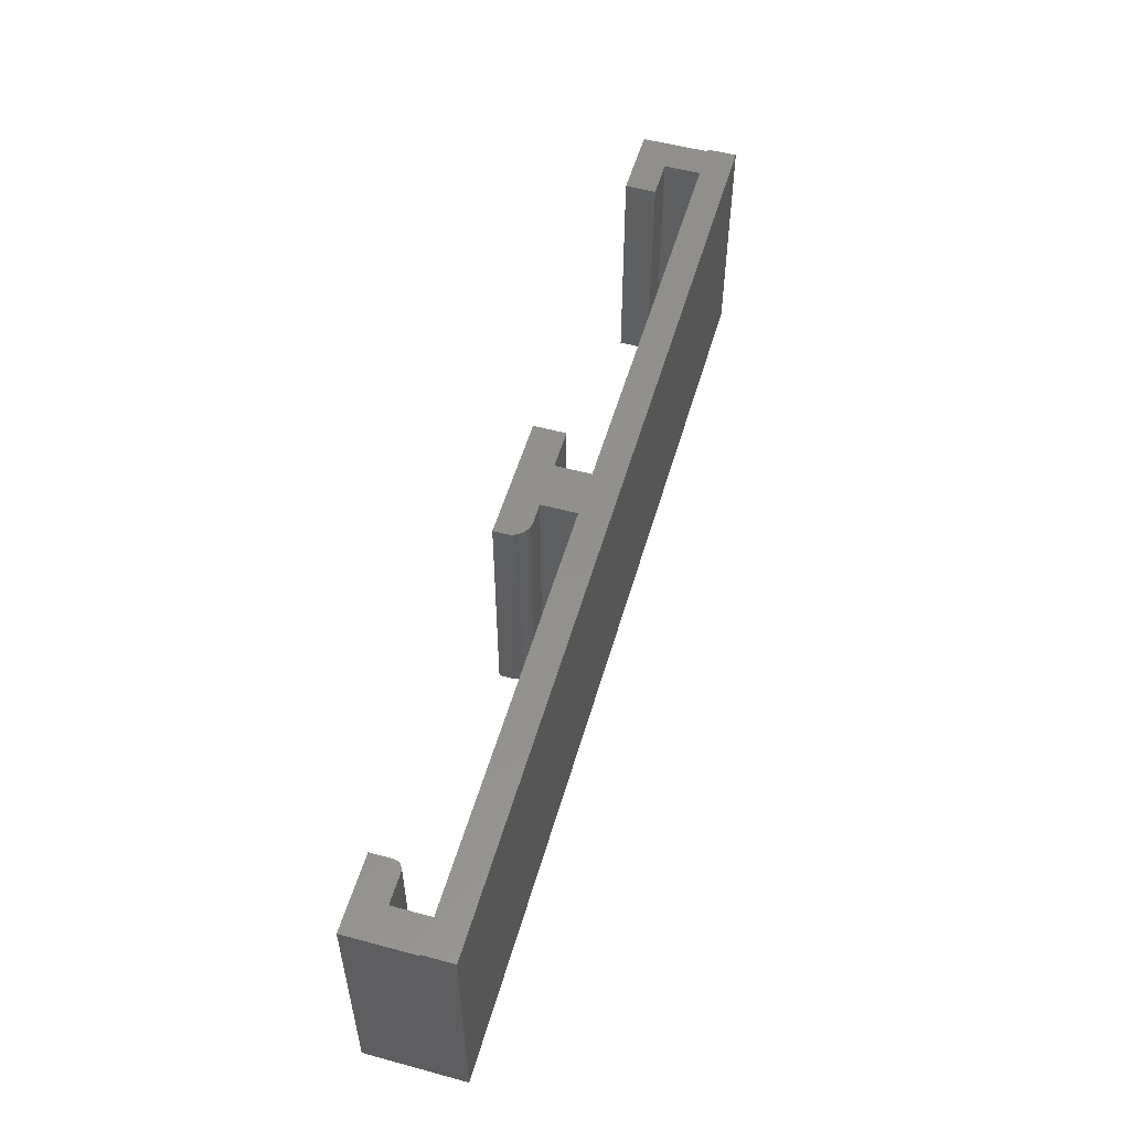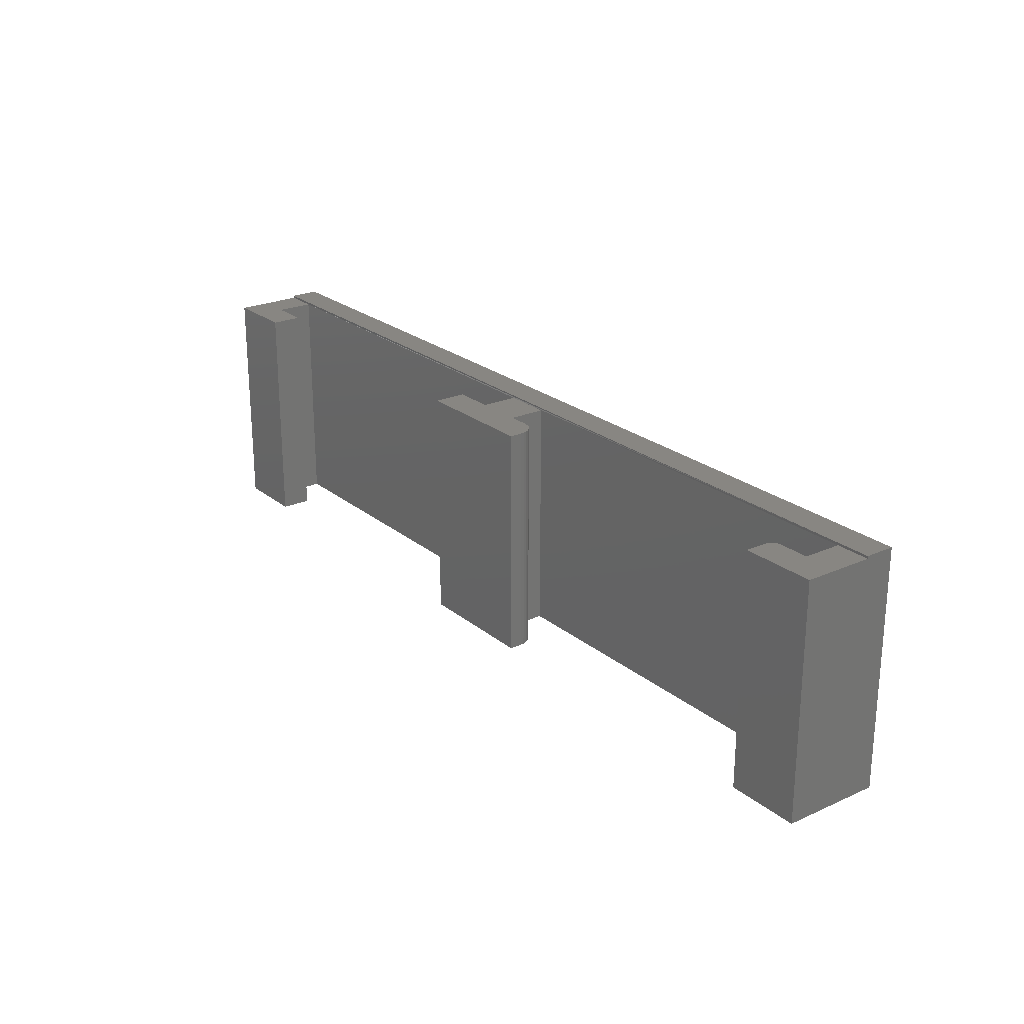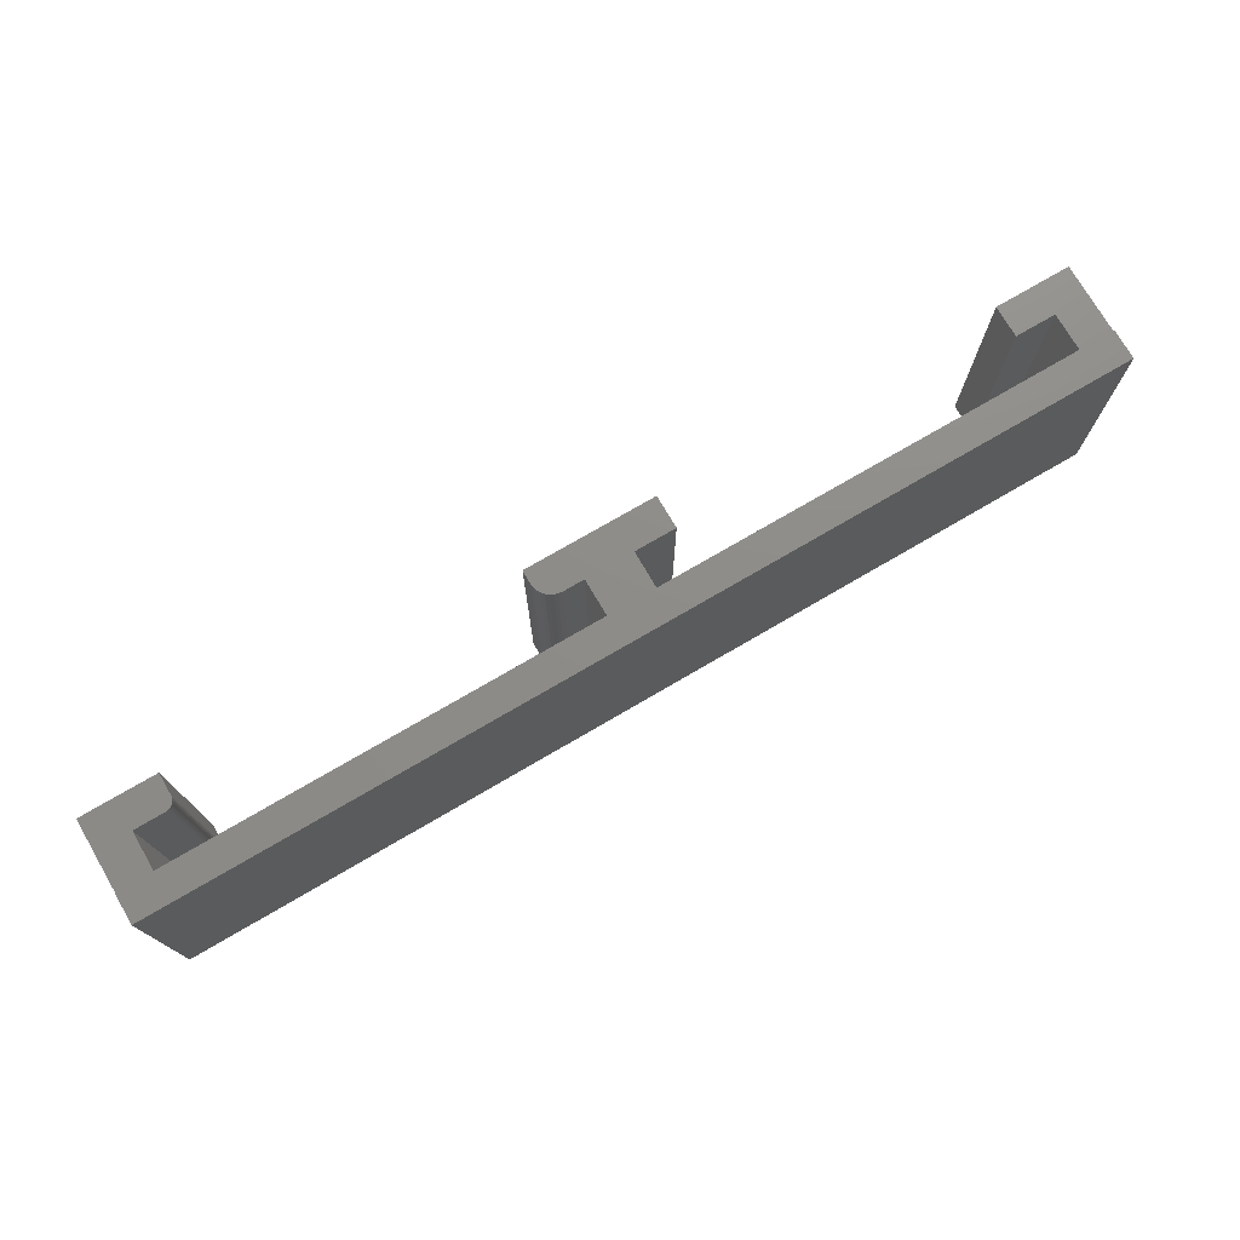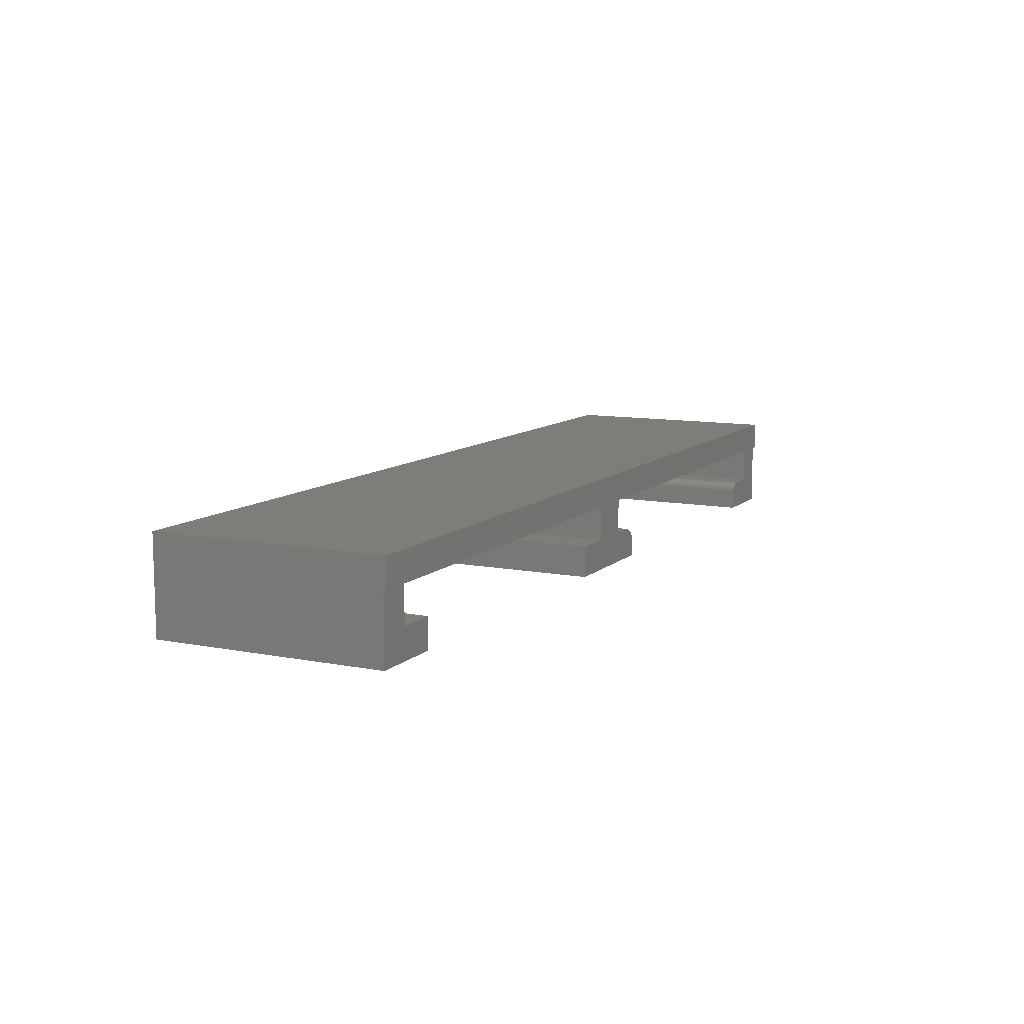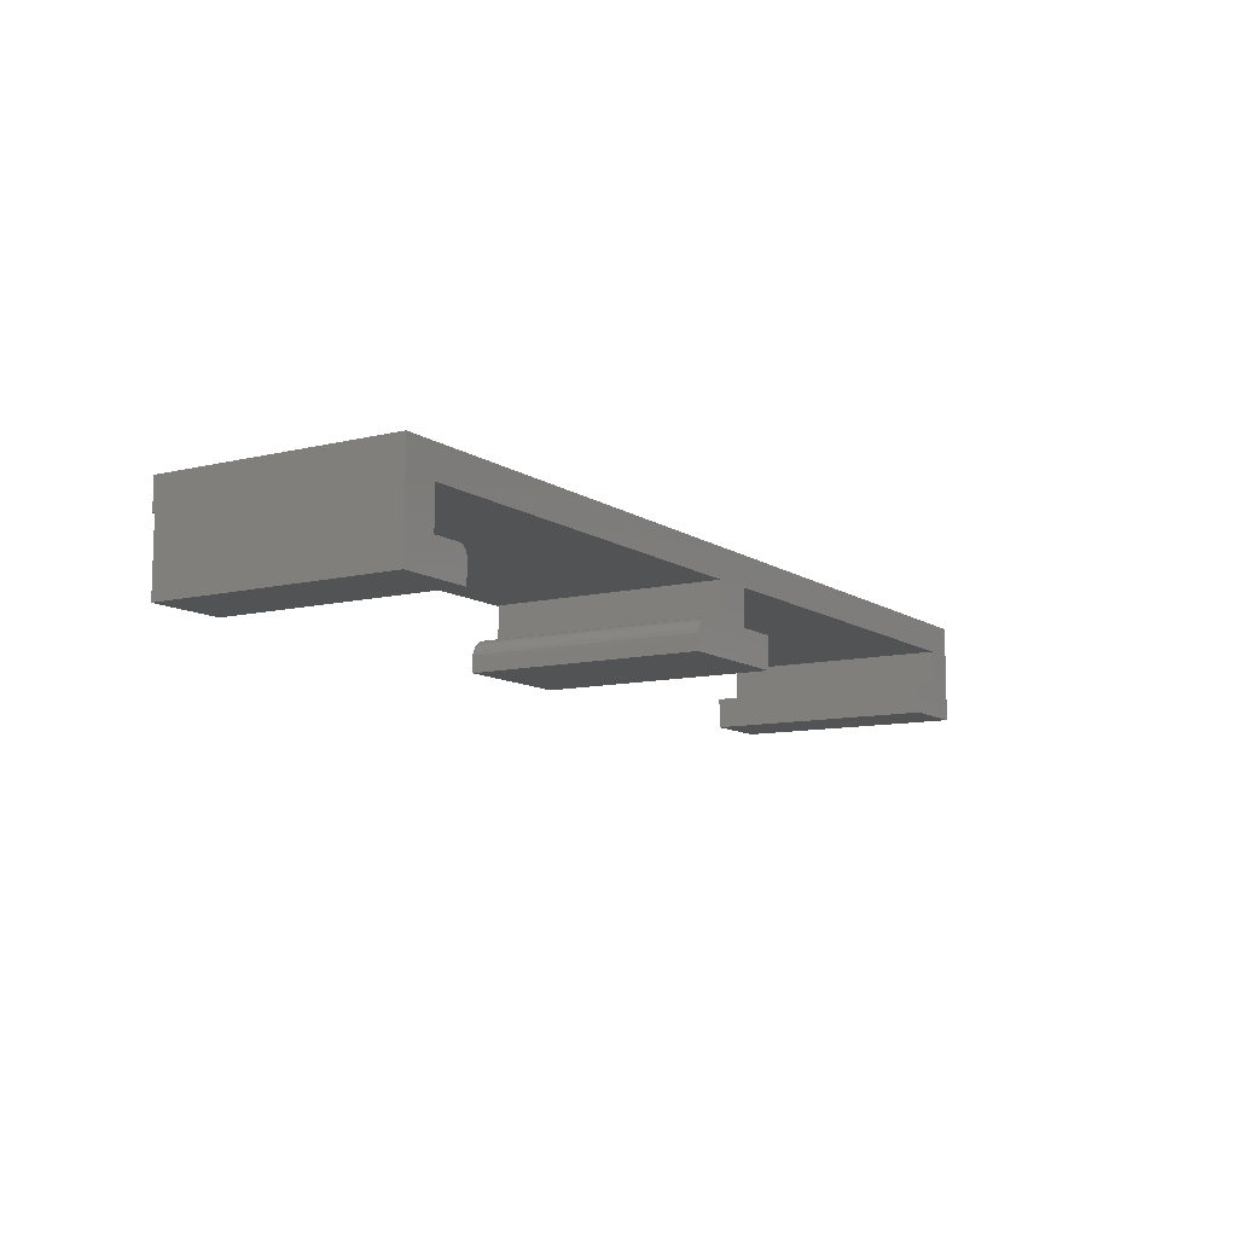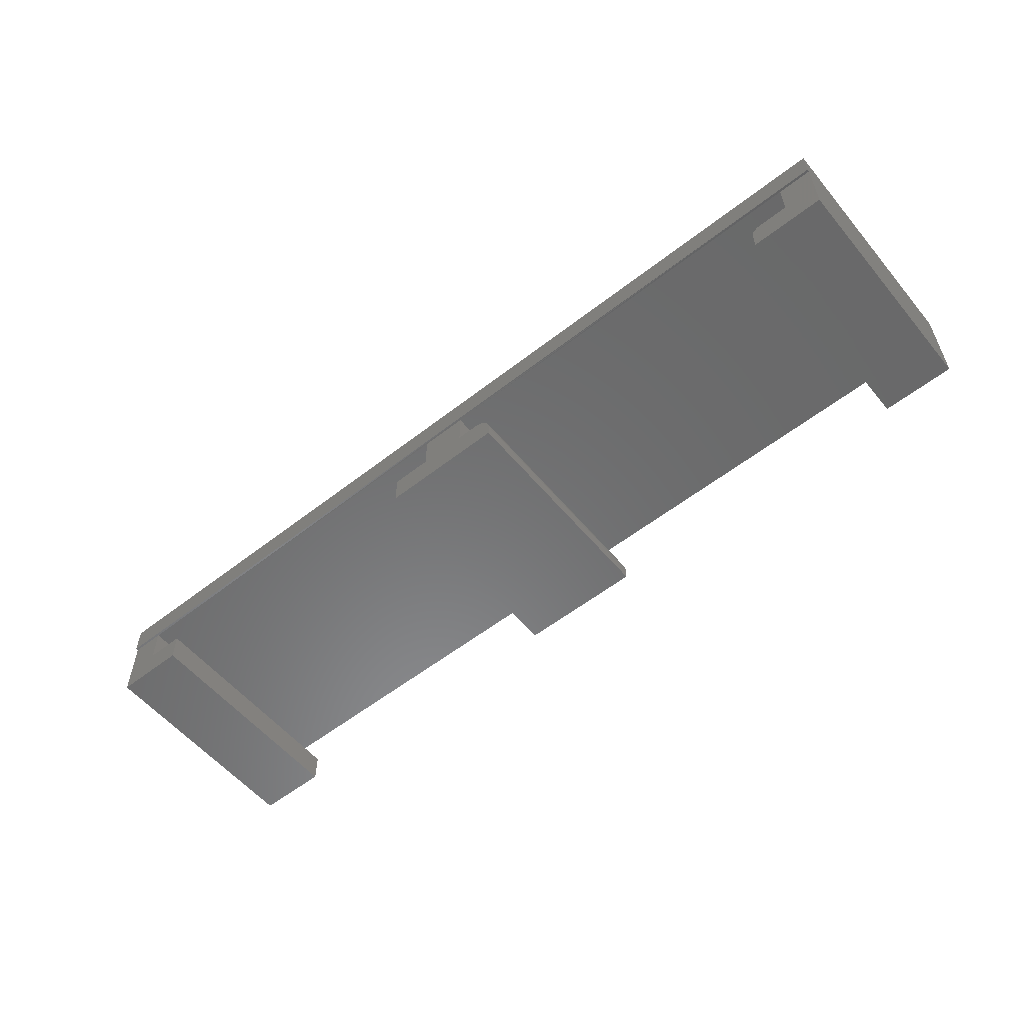
<metadata>
{"format":"stl","ext":"stl","renderer":"f3d","projection":"perspective","resolution":1024,"background":"white","views":[{"elev":53.8,"azim":106.0,"up":"+Z"},{"elev":23.6,"azim":53.1,"up":"+Z"},{"elev":74.7,"azim":149.7,"up":"+Z"},{"elev":10.2,"azim":-63.5,"up":"+Y"},{"elev":-10.2,"azim":121.8,"up":"+Y"},{"elev":-56.4,"azim":39.2,"up":"+Y"}]}
</metadata>
<code>
# stl→obj: 81 verts, 158 faces
v 0.6484 -0.06003 0.375
v 0.6454 -0.06033 0.375
v 0.6425 -0.06122 0.375
v 0.6328 -0.07566 0.375
v 0.6328 -0.1094 0.375
v 0.75 -0.1094 0.375
v 0.6957 -0.06003 0.375
v 0.6398 -0.06267 0.375
v 0.6374 -0.06461 0.375
v 0.6354 -0.06698 0.375
v 0.634 -0.06968 0.375
v 0.6331 -0.07261 0.375
v 0.75 0.0004112 0.375
v 0.6957 0.0004112 0.375
v 0.6328 -0.07566 -8.467e-17
v 0.6328 -0.1094 -8.467e-17
v 0.6957 -0.06003 -8.853e-17
v 0.6484 -0.06003 -8.563e-17
v 0.09918 -0.07735 -5.2e-17
v 0.101 -0.08321 -5.211e-17
v 0.1016 -0.08931 -5.214e-17
v 0.6425 -0.06122 -8.526e-17
v 0.03742 -0.05806 -4.822e-17
v 0.001069 -0.1094 -4.599e-17
v 0.03742 8.742e-17 -4.822e-17
v 0.75 -0.1094 -9.185e-17
v 0.6454 -0.06033 -8.544e-17
v 0.6957 0.0004112 -8.853e-17
v 0.1016 -0.1094 -5.214e-17
v 0.07031 -0.05806 -5.023e-17
v 0.07641 -0.05866 -5.06e-17
v 0.08227 -0.06044 -5.096e-17
v 0.08767 -0.06333 -5.129e-17
v 0.09241 -0.06721 -5.158e-17
v 0.0963 -0.07195 -5.182e-17
v 0.75 0.04688 -9.185e-17
v -0.02961 7.998e-17 -4.411e-17
v -0.75 0.04688 0
v -0.03742 7.911e-17 -4.363e-17
v -0.6957 0.0004112 -3.323e-18
v -0.6957 -0.06003 -3.323e-18
v -0.75 -0.1094 0
v 0.6331 -0.07261 -8.469e-17
v 0.634 -0.06968 -8.475e-17
v 0.6354 -0.06698 -8.483e-17
v 0.6374 -0.06461 -8.495e-17
v 0.6398 -0.06267 -8.51e-17
v -0.6328 -0.06003 -7.176e-18
v -0.6328 -0.1094 -7.176e-18
v -0.02961 -0.05806 -4.51e-17
v -0.1016 -0.1094 -3.971e-17
v -0.1016 -0.05806 3.703e-16
v -0.75 0.04688 0.3789
v 0.75 0.04688 0.3789
v 0.75 1.665e-16 0.3789
v -0.03742 6.939e-17 0.02344
v -0.75 2.576e-33 0.3789
v -0.75 0.0004112 0.375
v -0.6957 0.0004112 0.375
v -0.03742 8.327e-17 0.375
v 0.03742 8.327e-17 0.375
v 0.001069 -0.1094 0.375
v 0.1016 -0.08931 0.375
v -0.1016 -0.1094 0.375
v 0.1016 -0.1094 0.375
v 0.07031 -0.05806 0.375
v 0.08767 -0.06333 0.375
v 0.07641 -0.05866 0.375
v 0.08227 -0.06044 0.375
v 0.03742 -0.05806 0.375
v -0.03742 -0.05806 0.375
v -0.1016 -0.05806 0.375
v 0.101 -0.08321 0.375
v 0.09918 -0.07735 0.375
v 0.0963 -0.07195 0.375
v 0.09241 -0.06721 0.375
v -0.03742 -0.05806 0.02344
v -0.75 -0.1094 0.375
v -0.6328 -0.06003 0.375
v -0.6957 -0.06003 0.375
v -0.6328 -0.1094 0.375
f 1 2 3
f 4 5 6
f 7 1 3
f 7 3 8
f 7 8 9
f 7 9 10
f 7 10 11
f 7 11 12
f 7 12 4
f 7 4 6
f 7 6 13
f 7 13 14
f 15 16 4
f 4 16 5
f 17 18 7
f 7 18 1
f 19 20 21
f 22 16 15
f 23 24 25
f 26 16 22
f 26 22 27
f 26 27 18
f 26 18 17
f 26 17 28
f 29 24 23
f 29 23 30
f 29 30 31
f 29 31 32
f 29 32 33
f 29 33 34
f 29 34 35
f 29 35 19
f 29 19 21
f 36 26 28
f 36 28 25
f 36 25 37
f 38 36 37
f 38 37 39
f 38 39 40
f 38 40 41
f 38 41 42
f 43 44 45
f 43 45 46
f 43 46 47
f 43 47 22
f 43 22 15
f 41 48 42
f 42 48 49
f 25 24 37
f 37 24 50
f 24 51 50
f 50 51 52
f 15 4 43
f 43 4 12
f 43 12 44
f 44 12 11
f 44 11 45
f 45 11 10
f 45 10 46
f 46 10 9
f 46 9 47
f 47 9 8
f 47 8 22
f 22 8 3
f 22 3 27
f 27 3 2
f 27 2 18
f 18 2 1
f 38 53 36
f 36 53 54
f 13 6 26
f 13 26 36
f 13 36 54
f 13 54 55
f 16 26 5
f 5 26 6
f 39 37 56
f 55 57 58
f 55 58 59
f 55 59 60
f 55 60 61
f 55 61 14
f 55 14 13
f 60 59 56
f 56 59 40
f 56 40 39
f 25 28 61
f 61 28 14
f 28 17 14
f 14 17 7
f 62 63 64
f 62 65 63
f 66 67 68
f 67 69 68
f 70 61 60
f 70 60 71
f 70 71 67
f 70 67 66
f 72 64 63
f 72 63 73
f 72 73 74
f 72 74 75
f 72 75 76
f 72 76 67
f 72 67 71
f 30 23 66
f 66 23 70
f 29 21 65
f 65 21 63
f 30 66 31
f 31 66 68
f 31 68 32
f 32 68 69
f 32 69 33
f 33 69 67
f 33 67 34
f 34 67 76
f 34 76 35
f 35 76 75
f 35 75 19
f 19 75 74
f 19 74 20
f 20 74 73
f 20 73 21
f 21 73 63
f 52 51 72
f 72 51 64
f 56 77 60
f 60 77 71
f 72 71 52
f 52 71 77
f 52 77 50
f 51 24 64
f 64 24 62
f 56 37 77
f 77 37 50
f 24 29 62
f 62 29 65
f 23 25 70
f 70 25 61
f 58 57 53
f 58 53 38
f 58 38 42
f 58 42 78
f 48 41 79
f 79 41 80
f 49 48 81
f 81 48 79
f 42 49 78
f 78 49 81
f 59 58 80
f 80 58 78
f 80 78 79
f 79 78 81
f 41 40 80
f 80 40 59
f 54 53 55
f 55 53 57

</code>
